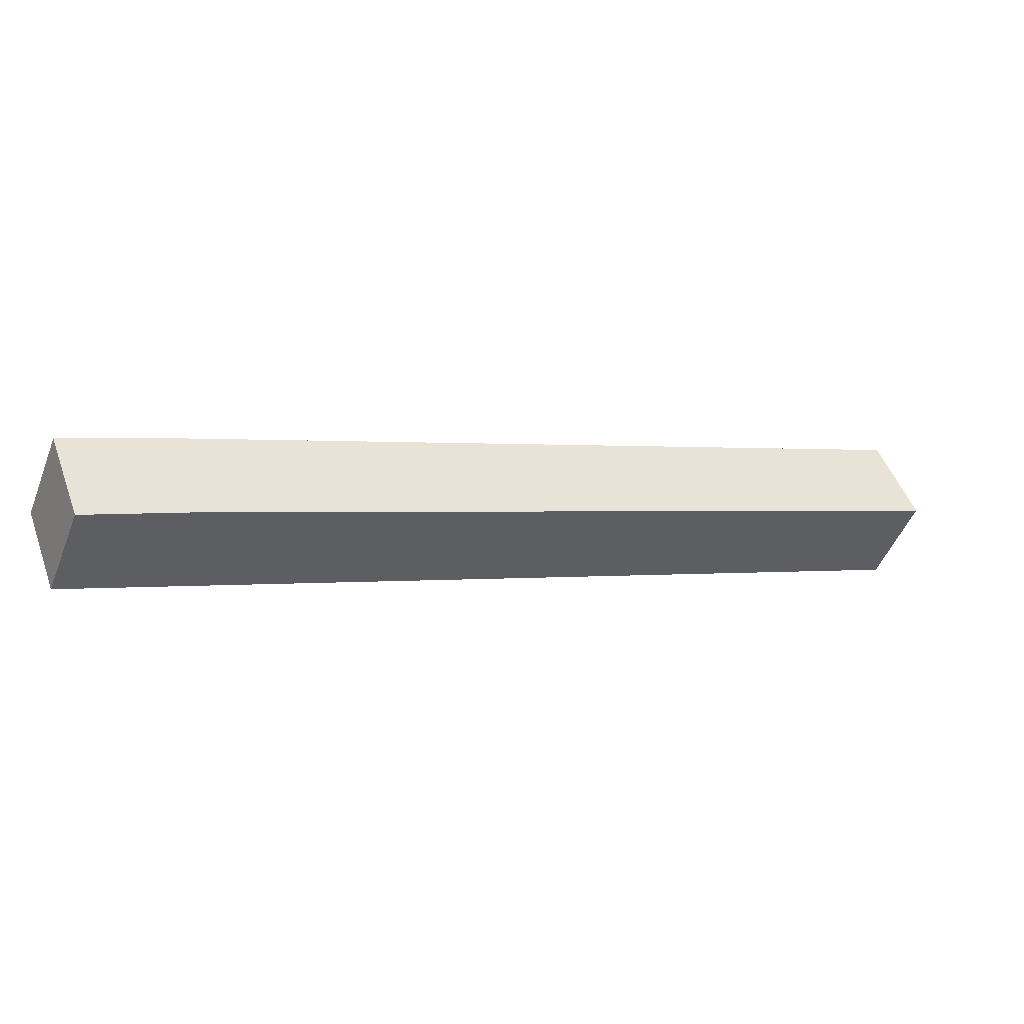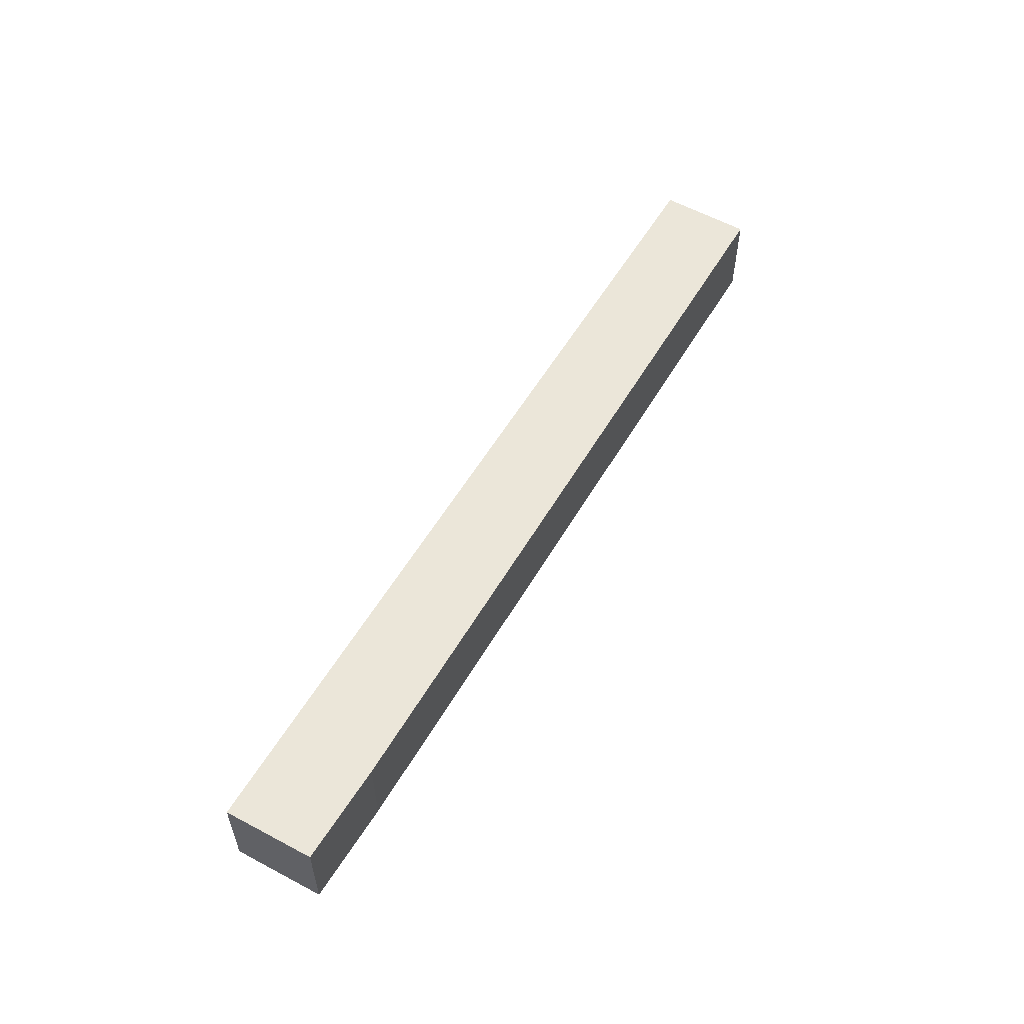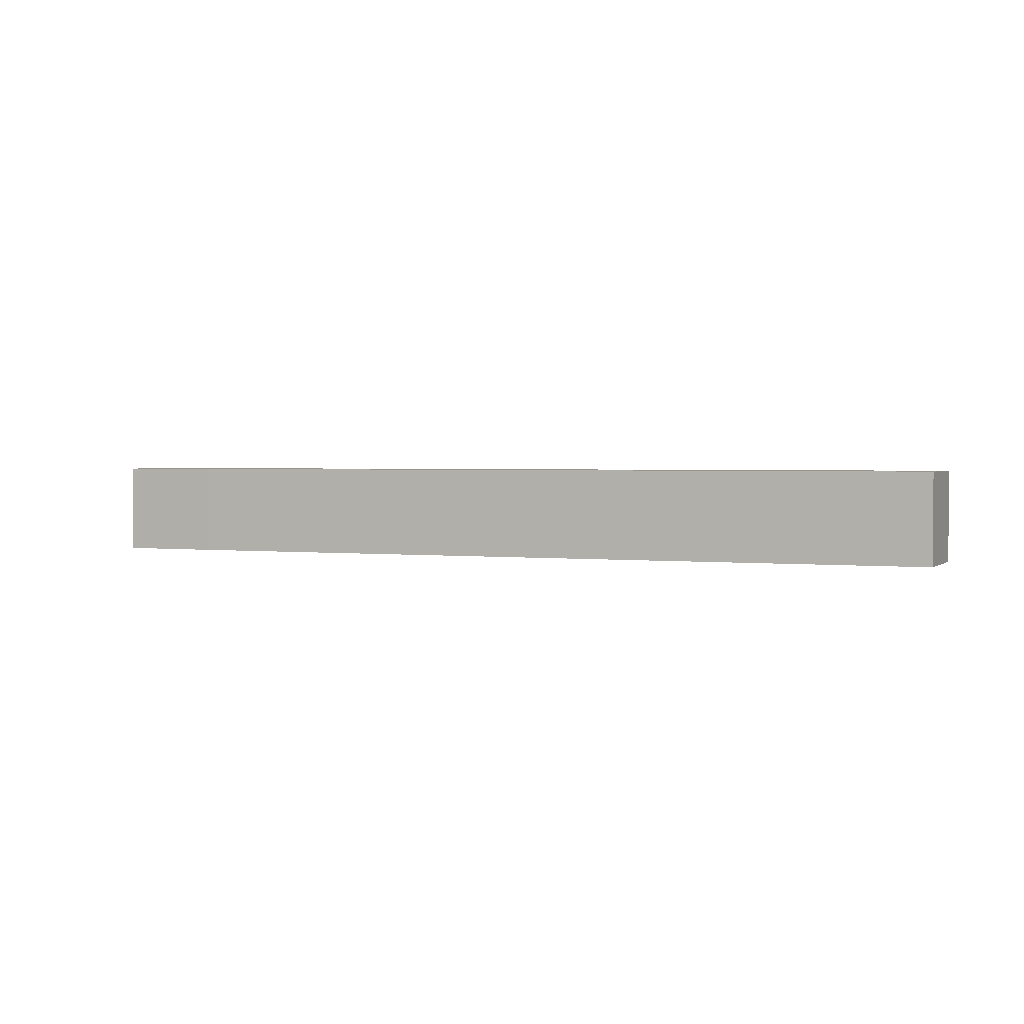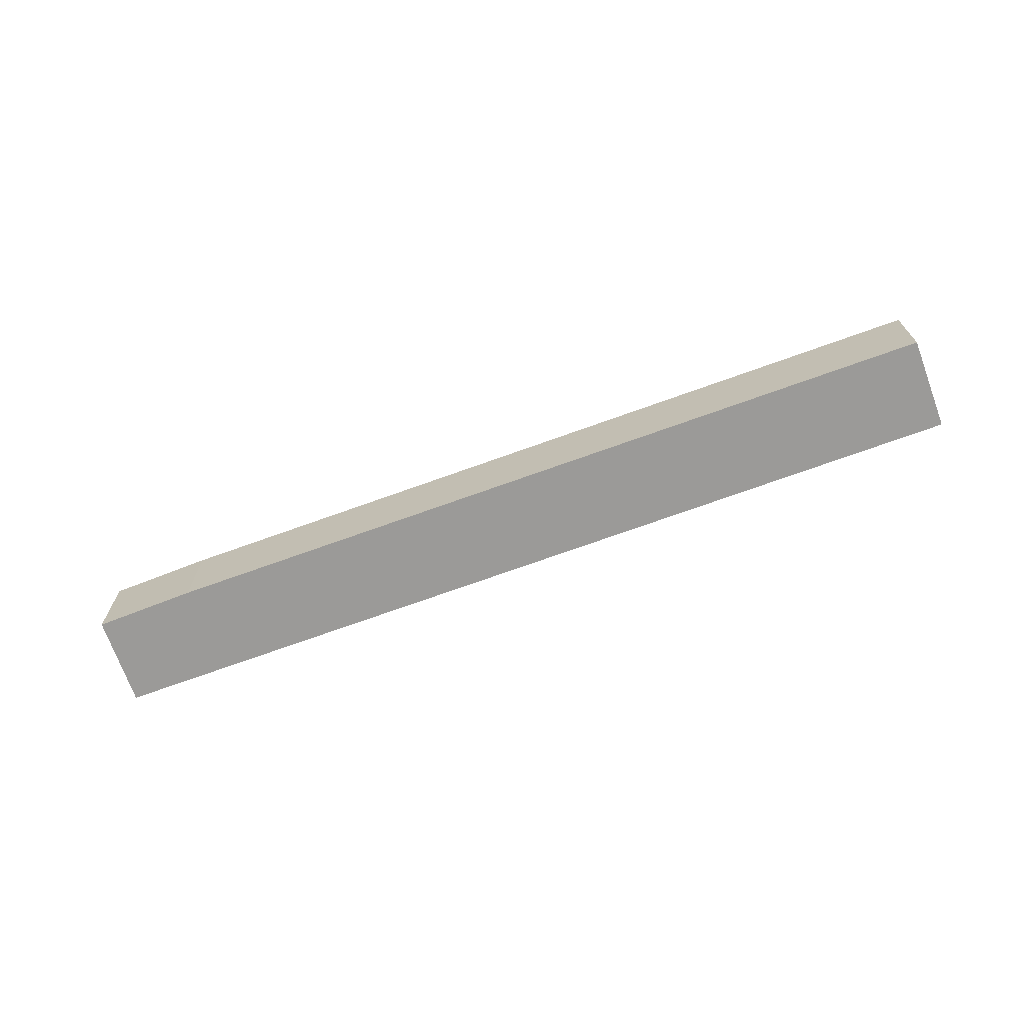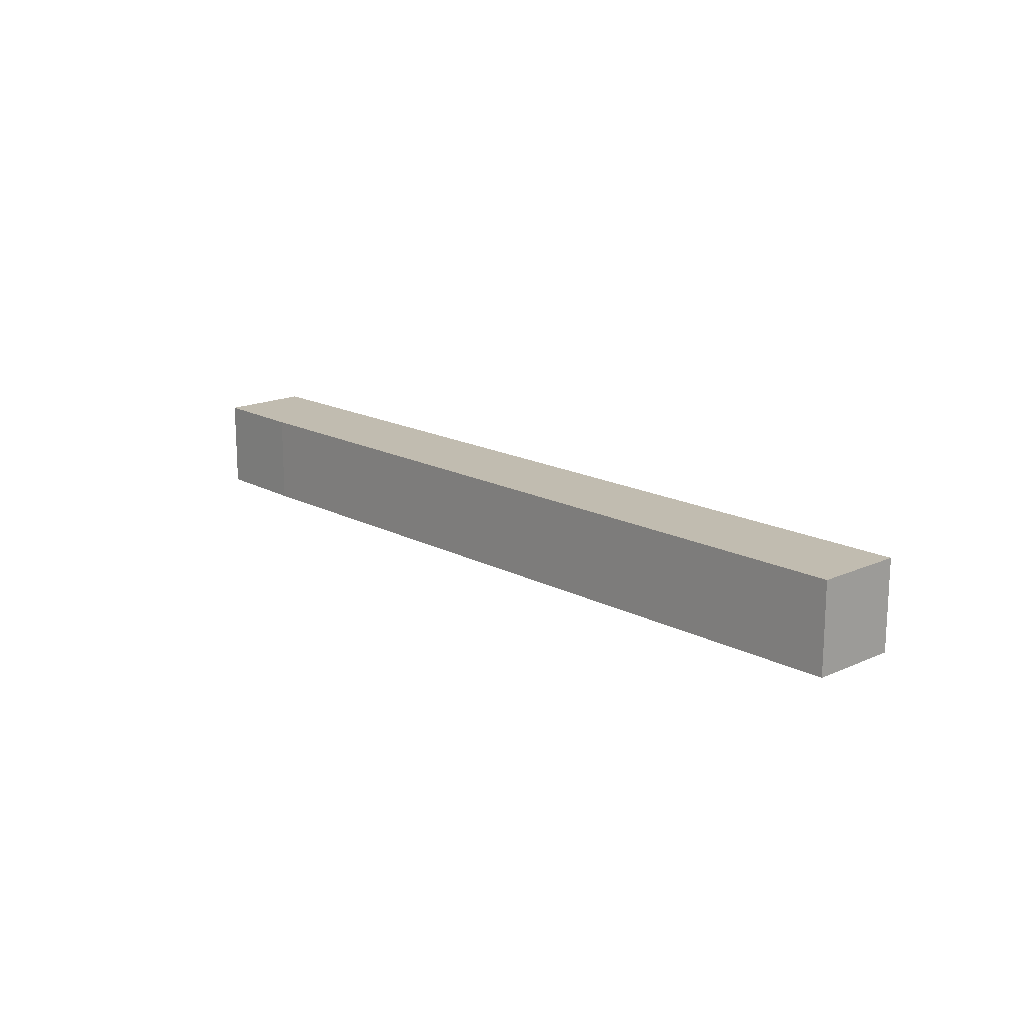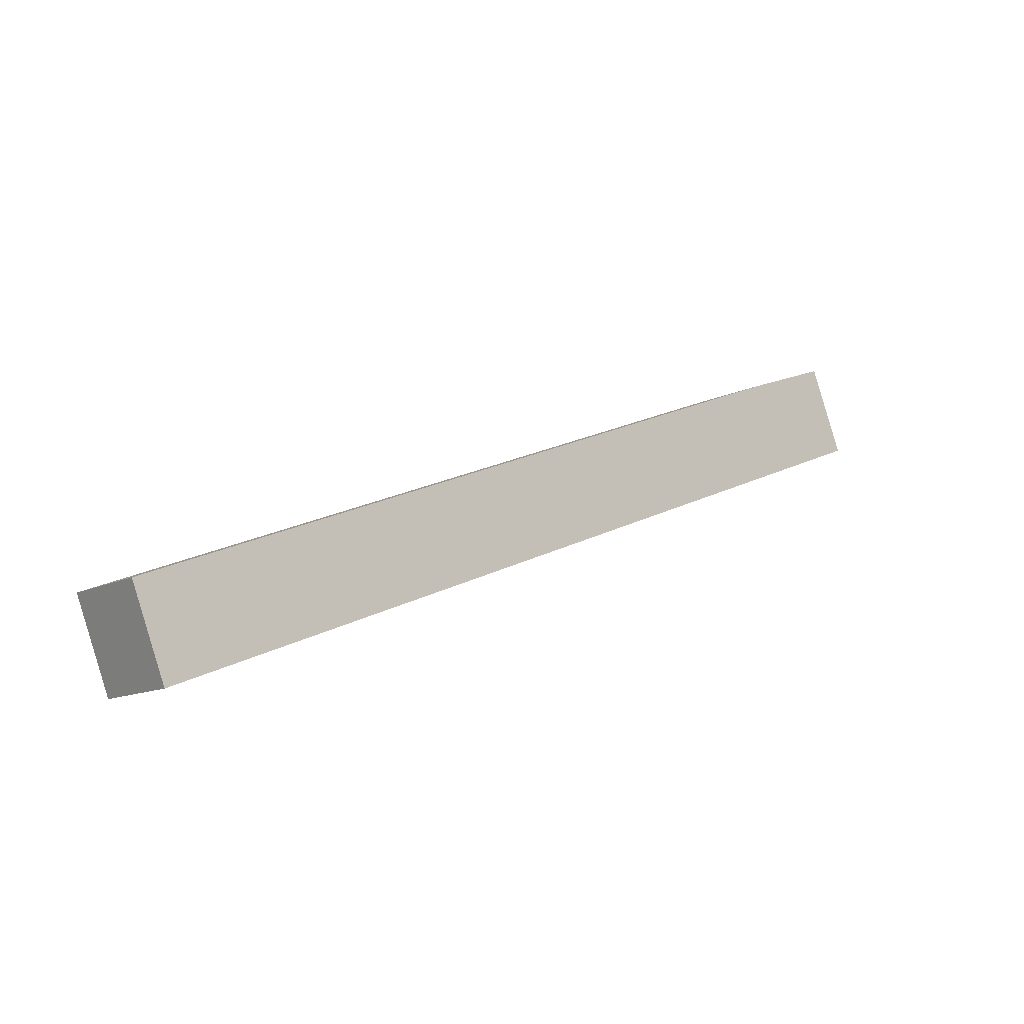
<metadata>
{"format":"obj","ext":"obj","renderer":"f3d","projection":"perspective","resolution":1024,"background":"white","views":[{"elev":50.0,"azim":-19.9,"up":"+Z"},{"elev":56.0,"azim":-38.2,"up":"+Y"},{"elev":1.9,"azim":44.2,"up":"+Y"},{"elev":-69.4,"azim":41.9,"up":"+Y"},{"elev":16.4,"azim":68.9,"up":"+Y"},{"elev":-12.5,"azim":139.5,"up":"+Z"}]}
</metadata>
<code>
v  44.34 4.795 -17.68
v  6.9 4.795 2.61
v  46.11 4.795 -13.14
v  0 4.795 2.936e-16
v  1.879 4.795 4.481
v  46.11 8.043e-16 -13.14
v  44.34 1.083e-15 -17.68
v  0 0 0
v  1.879 -2.744e-16 4.481
v  6.9 -1.598e-16 2.61
g defaultobject
f 1 2 3
f 2 1 4
f 2 4 5
f 6 1 3
f 1 6 7
f 7 4 1
f 4 7 8
f 8 5 4
f 5 8 9
f 10 3 2
f 3 10 6
f 9 2 5
f 2 9 10
f 6 8 7
f 8 6 10
f 8 10 9

</code>
